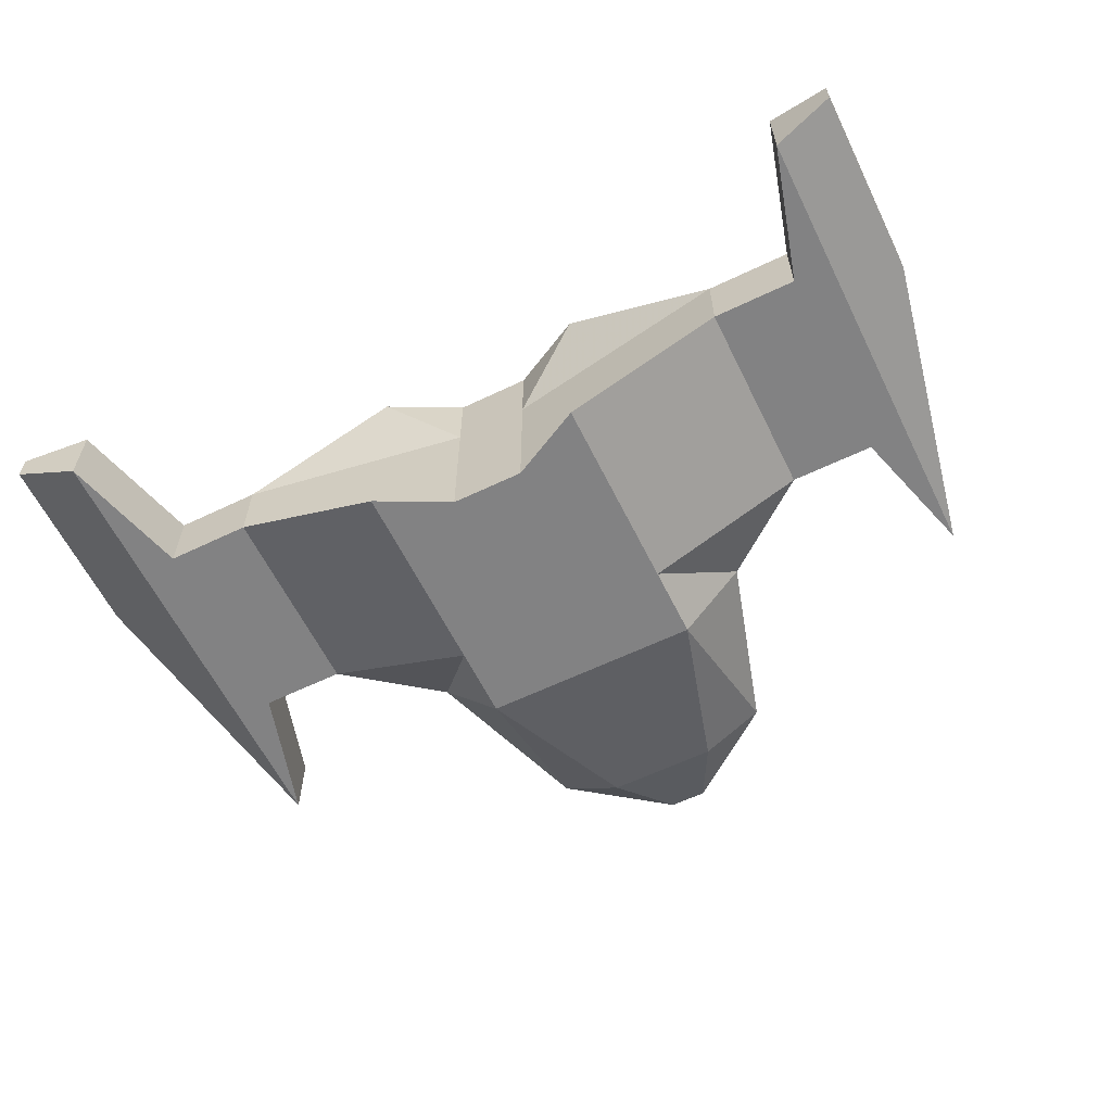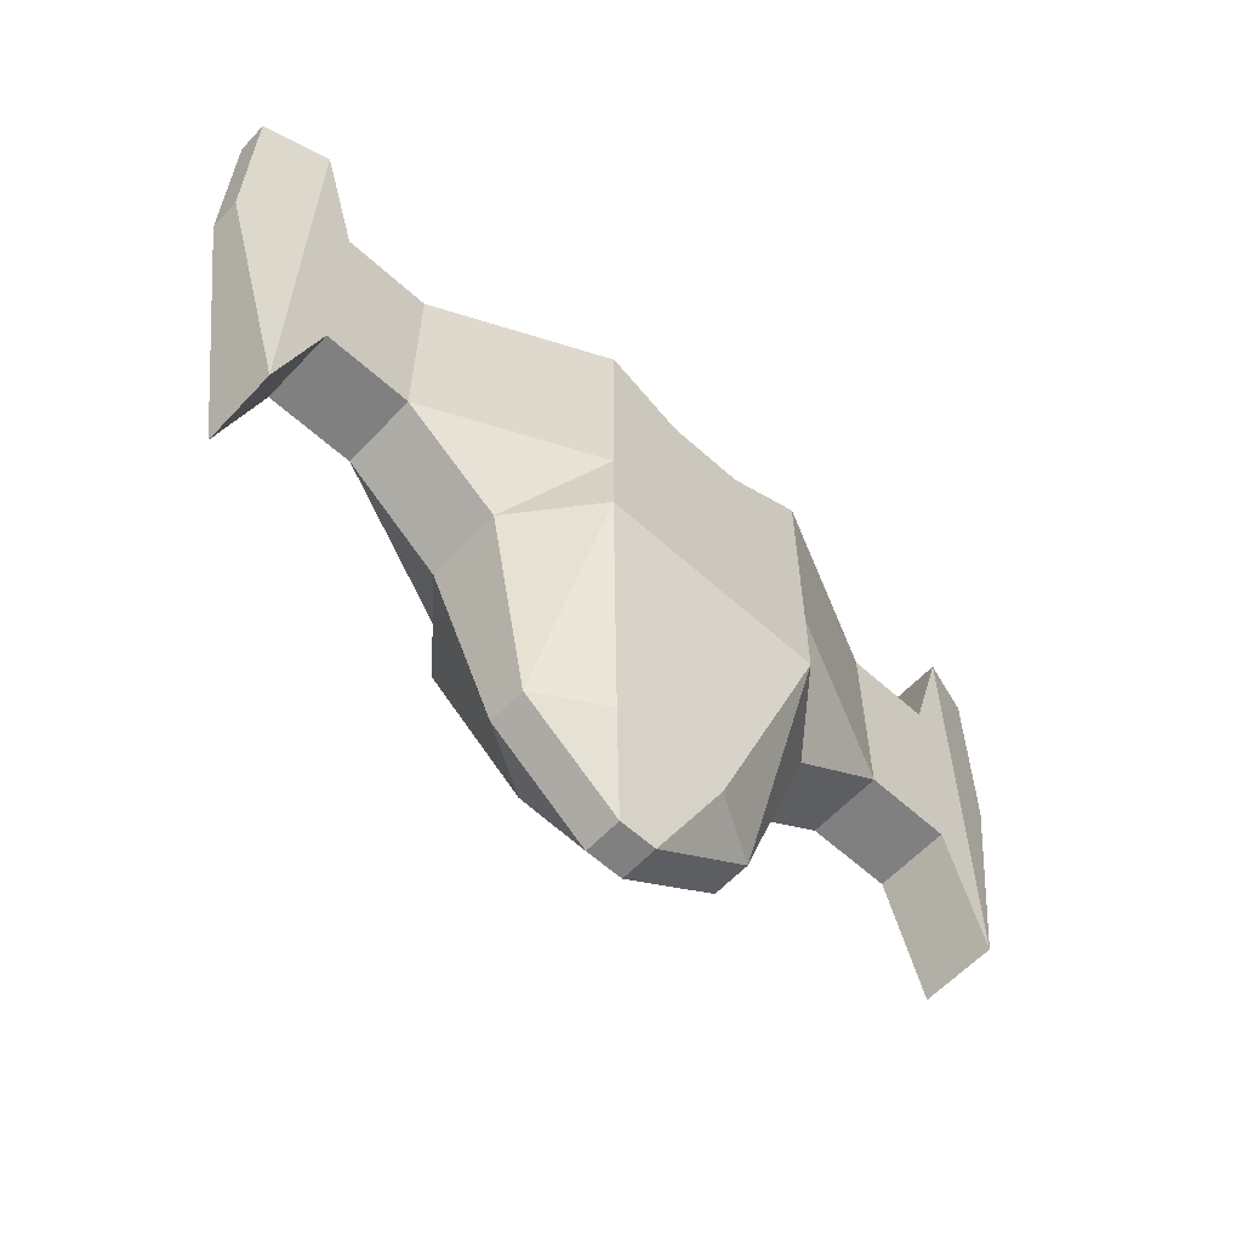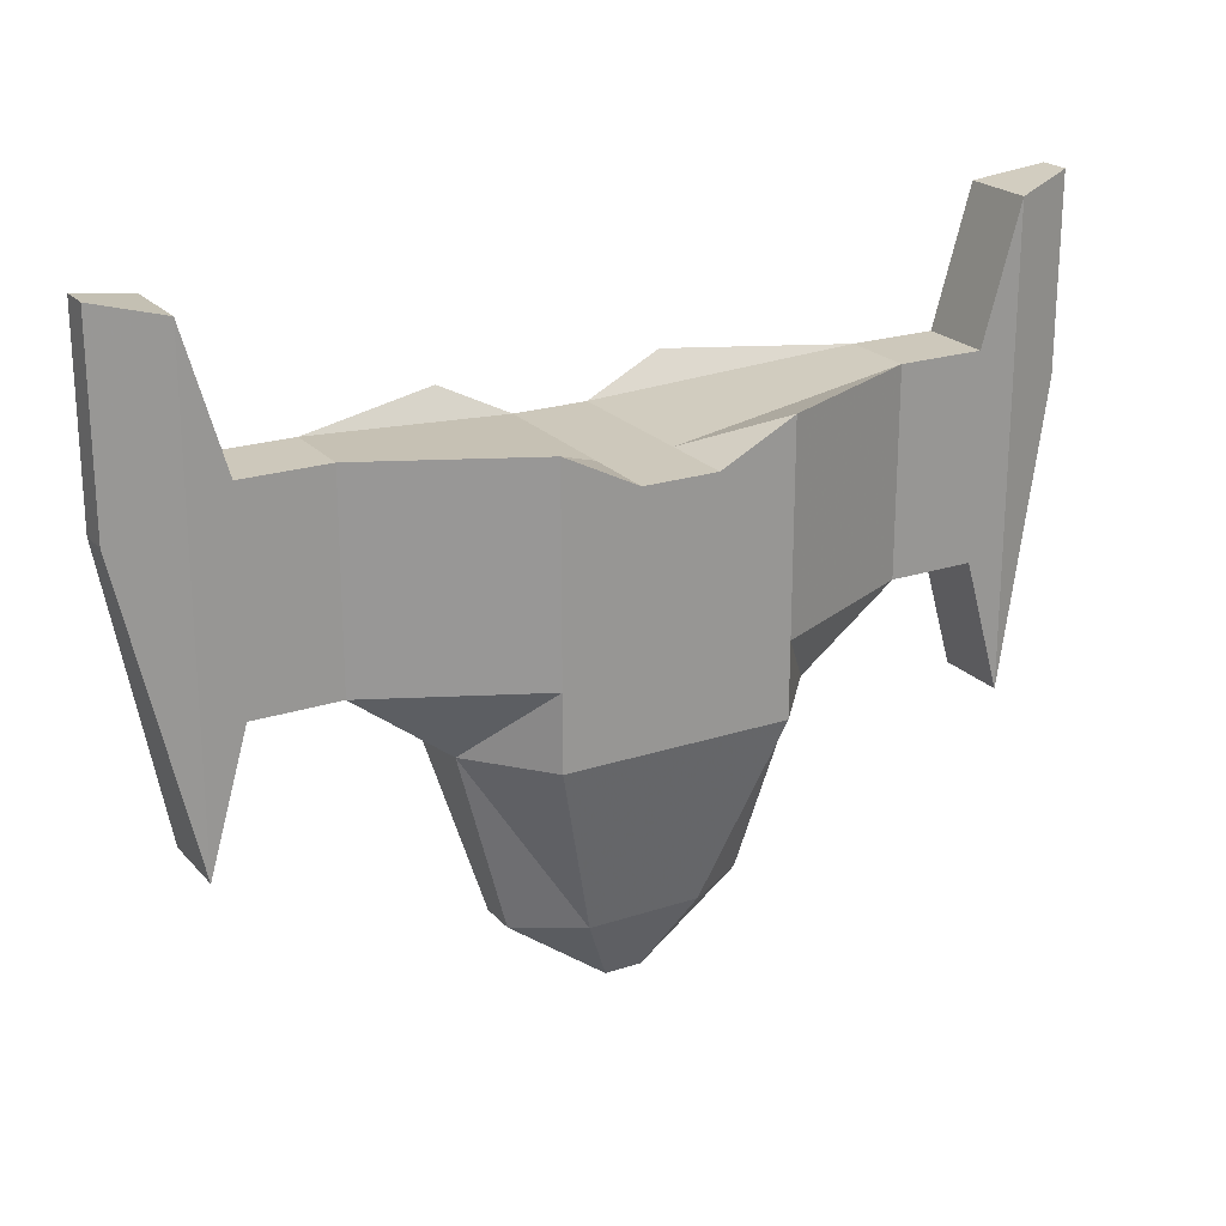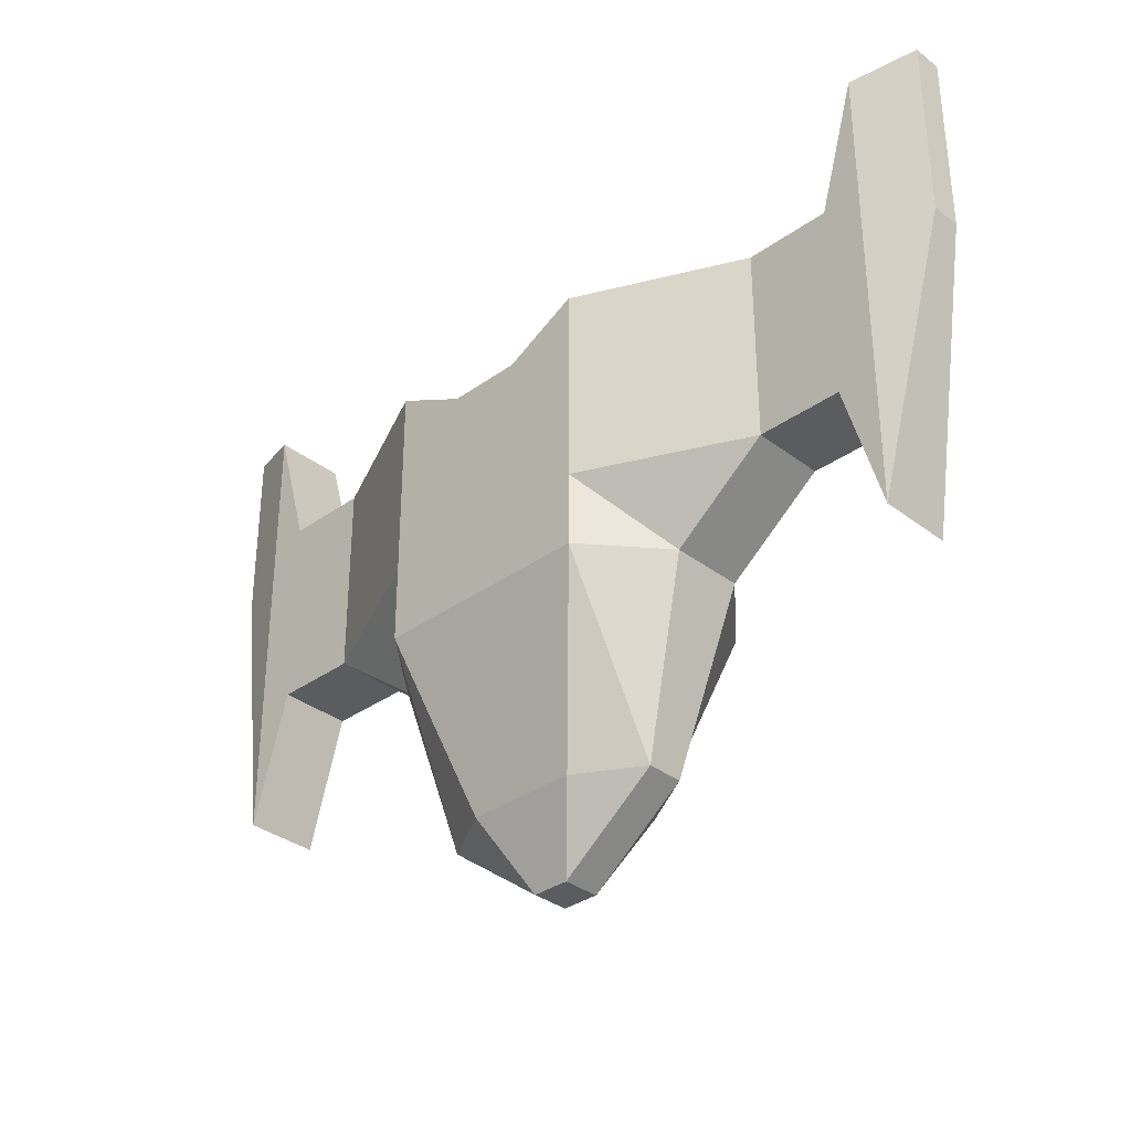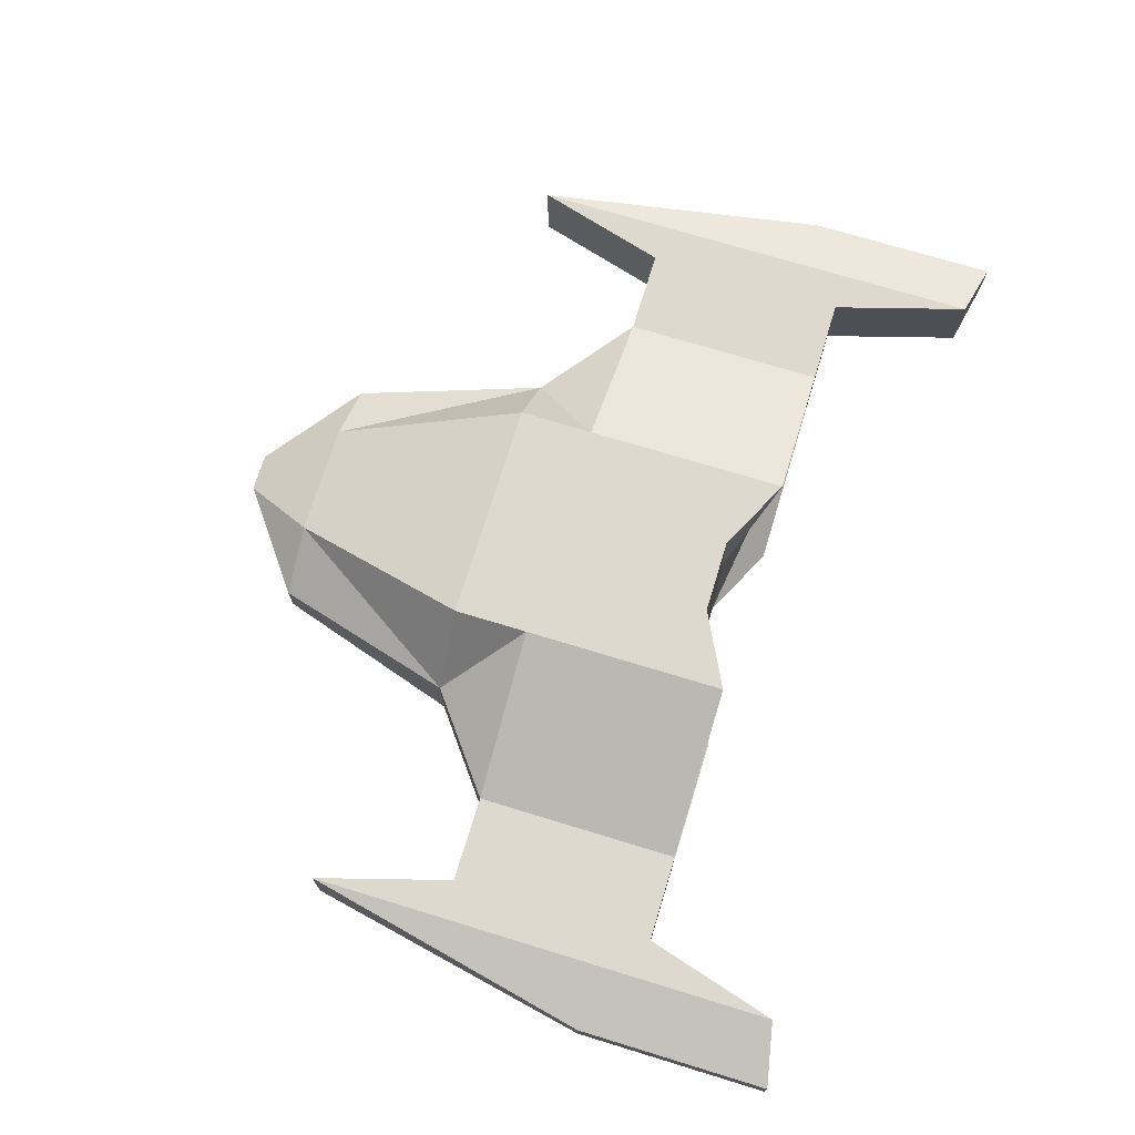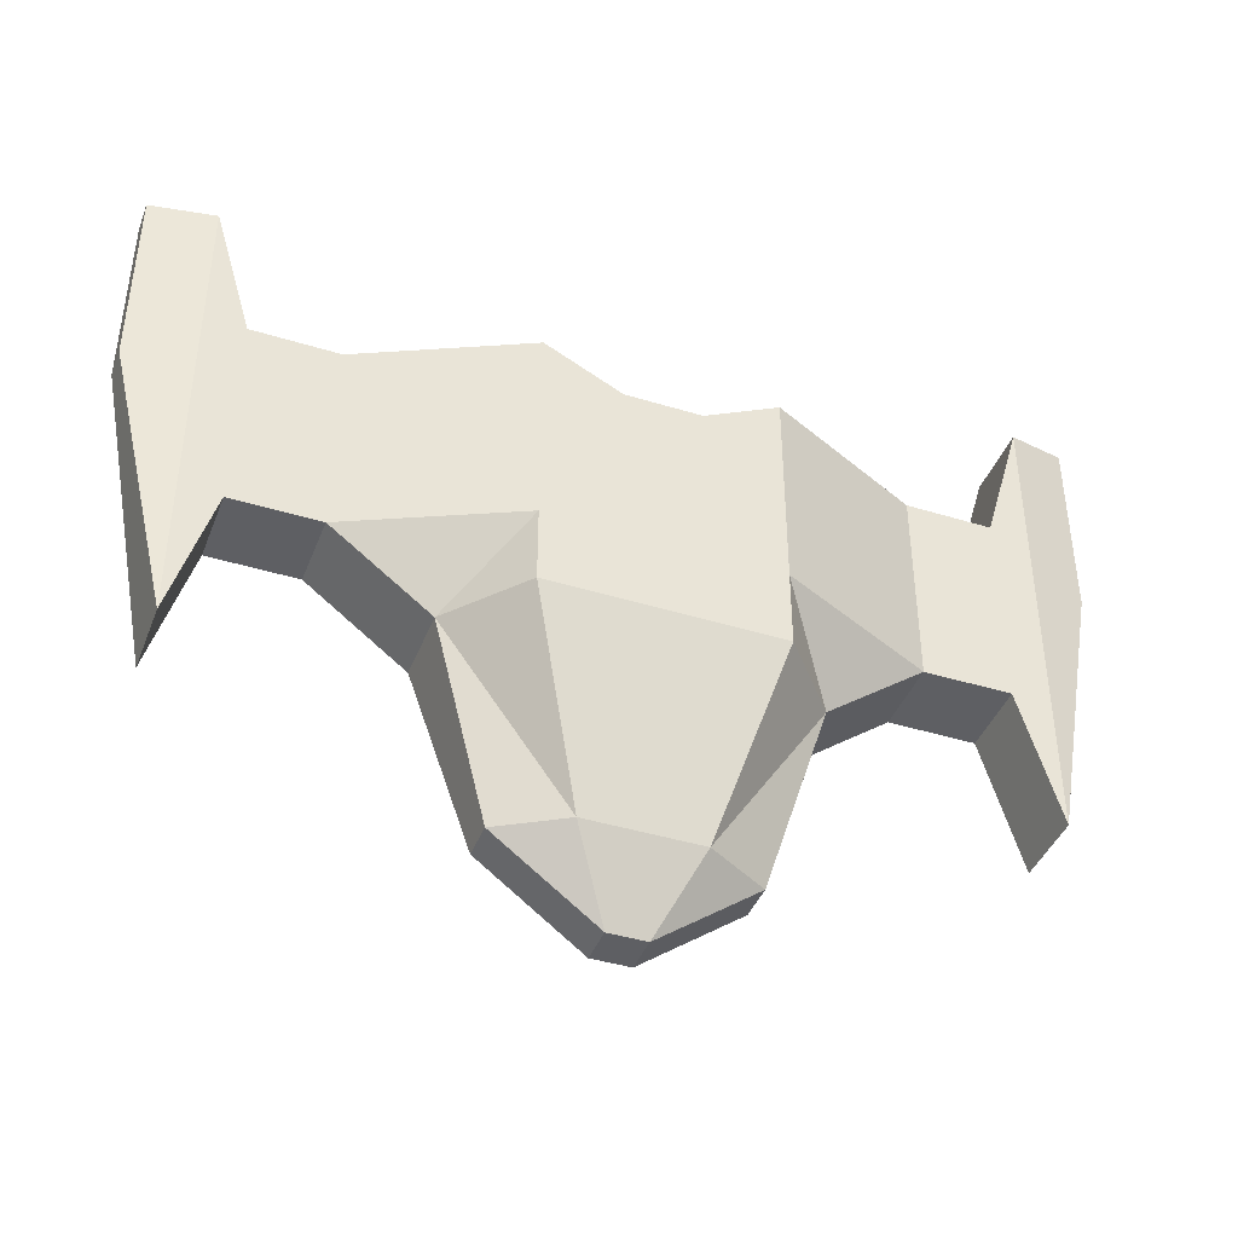
<metadata>
{"format":"obj","ext":"obj","renderer":"f3d","projection":"perspective","resolution":1024,"background":"white","views":[{"elev":-60.8,"azim":26.1,"up":"+Y"},{"elev":-60.2,"azim":-42.8,"up":"+Z"},{"elev":22.0,"azim":150.2,"up":"+Z"},{"elev":-34.1,"azim":44.0,"up":"+Z"},{"elev":71.7,"azim":-73.0,"up":"+Y"},{"elev":-41.7,"azim":159.6,"up":"+Z"}]}
</metadata>
<code>
v -0.125 -0.375 0.1315
v -0.125 -0.375 0.6875
v -0.375 -0.375 0.8147
v -0.375 -0.375 0.1315
v -0.125 0.375 0.1315
v -0.375 0.375 0.1315
v -0.375 0.375 0.8147
v -0.125 0.375 0.6875
v -0.125 0.125 0.6875
v -0.9116 0.125 0.8147
v -0.5843 0.125 -0.1185
v -0.375 0.375 -0.1185
v -0.1875 0.1875 -0.7435
v -0.3968 0.0625 -0.7435
v -0.0625 0.0625 -0.9942
v -0.0625 -0.1875 -0.7435
v -0.125 -0.375 -0.1185
v -0.375 -0.375 -0.1185
v -0.1875 -0.1875 -0.7435
v -1.544 0.05099 0.6667
v -1.544 -0.05099 1.316
v -0.0625 0.1875 -0.7435
v -0.125 0.375 -0.1185
v -1.544 -0.05099 0.6667
v -1.544 0.05099 1.316
v -1.332 0.125 1.269
v -1.332 -0.125 -0.3229
v -0.5843 -0.125 -0.1185
v -0.9116 -0.125 0.1315
v -1.332 -0.125 1.269
v -1.332 0.125 -0.3229
v -0.125 -0.125 0.6875
v -0.9116 -0.125 0.8147
v -1.201 0.125 0.1315
v -1.201 -0.125 0.8147
v -0.3968 -0.0625 -0.7435
v -0.9116 0.125 0.1315
v -0.0625 -0.0625 -0.9942
v -1.201 -0.125 0.1315
v -1.201 0.125 0.8147
v 0.125 -0.375 0.1315
v 0.125 -0.375 0.6875
v 0.375 -0.375 0.8147
v 0.375 -0.375 0.1315
v 0.125 0.375 0.1315
v 0.375 0.375 0.1315
v 0.375 0.375 0.8147
v 0.125 0.375 0.6875
v 0.125 0.125 0.6875
v 0.9116 0.125 0.8147
v 0.5843 0.125 -0.1185
v 0.375 0.375 -0.1185
v 0.1875 0.1875 -0.7435
v 0.3968 0.0625 -0.7435
v 0.0625 0.0625 -0.9942
v 0.0625 -0.1875 -0.7435
v 0.125 -0.375 -0.1185
v 0.375 -0.375 -0.1185
v 0.1875 -0.1875 -0.7435
v 1.544 0.05099 0.6667
v 1.544 -0.05099 1.316
v 0.0625 0.1875 -0.7435
v 0.125 0.375 -0.1185
v 1.544 -0.05099 0.6667
v 1.544 0.05099 1.316
v 1.332 0.125 1.269
v 1.332 -0.125 -0.3229
v 0.5843 -0.125 -0.1185
v 0.9116 -0.125 0.1315
v 1.332 -0.125 1.269
v 1.332 0.125 -0.3229
v 0.125 -0.125 0.6875
v 0.9116 -0.125 0.8147
v 1.201 0.125 0.1315
v 1.201 -0.125 0.8147
v 0.3968 -0.0625 -0.7435
v 0.9116 0.125 0.1315
v 0.0625 -0.0625 -0.9942
v 1.201 -0.125 0.1315
v 1.201 0.125 0.8147
v 0 0.125 0.6875
v 0 0.0625 -0.9942
v 0 0.1875 -0.7435
v 0 -0.375 -0.1185
v 0 0.375 0.6875
v 0 -0.0625 -0.9942
v 0 -0.375 0.6875
v 0 -0.125 0.6875
v 0 -0.1875 -0.7435
v 0 0.375 0.1315
v 0 0.375 -0.1185
v 0 -0.375 0.1315
f 1 2 3 4
f 5 6 7 8
f 9 8 7 10
f 11 12 13 14
f 14 13 15
f 16 17 18 19
f 17 1 4 18
f 89 84 17 16
f 90 5 8 85
f 21 25 20 24
f 83 22 23 91
f 91 23 5 90
f 22 13 12 23
f 23 12 6 5
f 28 4 29
f 10 37 34 40
f 26 31 20 25
f 2 32 33 3
f 32 9 10 33
f 87 88 32 2
f 88 81 9 32
f 81 85 8 9
f 18 28 36 19
f 28 11 14 36
f 3 33 29 4
f 18 4 28
f 29 33 35 39
f 29 37 11 28
f 10 7 6 37
f 6 12 11
f 22 15 13
f 15 38 36 14
f 35 40 26 30
f 83 82 15 22
f 37 29 39 34
f 82 86 38 15
f 39 35 30 27
f 86 89 16 38
f 11 37 6
f 36 38 19
f 19 38 16
f 1 17 84 92
f 2 1 92 87
f 40 34 31 26
f 31 27 24 20
f 33 10 40 35
f 27 30 21 24
f 30 26 25 21
f 34 39 27 31
f 41 44 43 42
f 45 48 47 46
f 49 50 47 48
f 51 54 53 52
f 54 55 53
f 56 59 58 57
f 57 58 44 41
f 89 56 57 84
f 90 85 48 45
f 61 64 60 65
f 83 91 63 62
f 91 90 45 63
f 62 63 52 53
f 63 45 46 52
f 68 69 44
f 50 80 74 77
f 66 65 60 71
f 42 43 73 72
f 72 73 50 49
f 87 42 72 88
f 88 72 49 81
f 81 49 48 85
f 58 59 76 68
f 68 76 54 51
f 43 44 69 73
f 58 68 44
f 69 79 75 73
f 69 68 51 77
f 50 77 46 47
f 46 51 52
f 62 53 55
f 55 54 76 78
f 75 70 66 80
f 83 62 55 82
f 77 74 79 69
f 82 55 78 86
f 79 67 70 75
f 86 78 56 89
f 51 46 77
f 76 59 78
f 59 56 78
f 41 92 84 57
f 42 87 92 41
f 80 66 71 74
f 71 60 64 67
f 73 75 80 50
f 67 64 61 70
f 70 61 65 66
f 74 71 67 79

</code>
